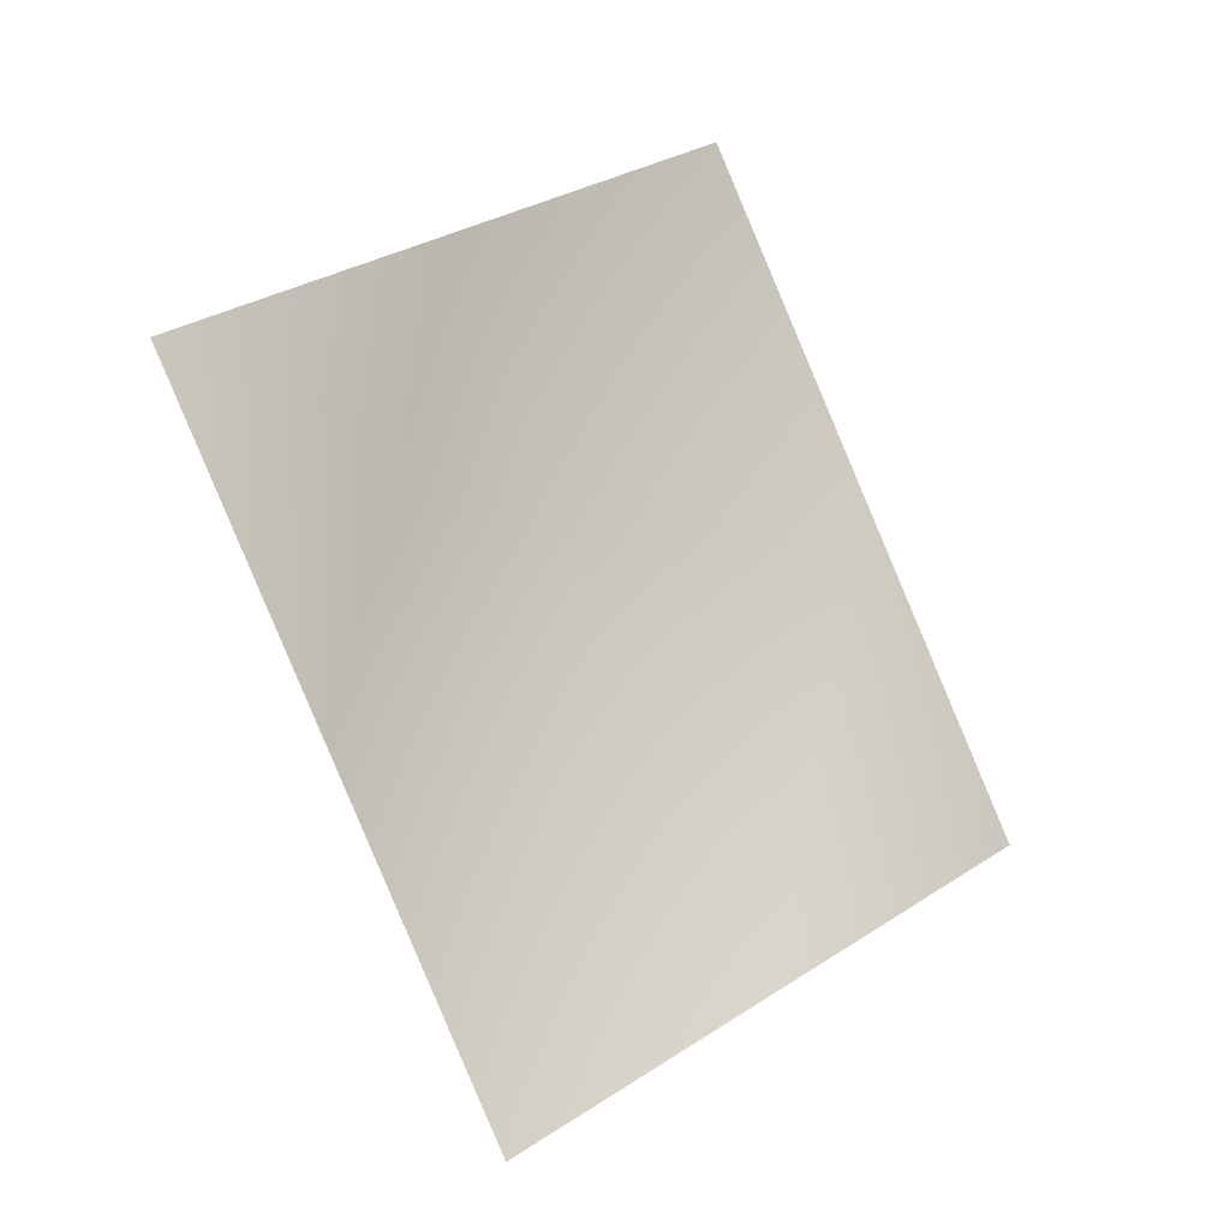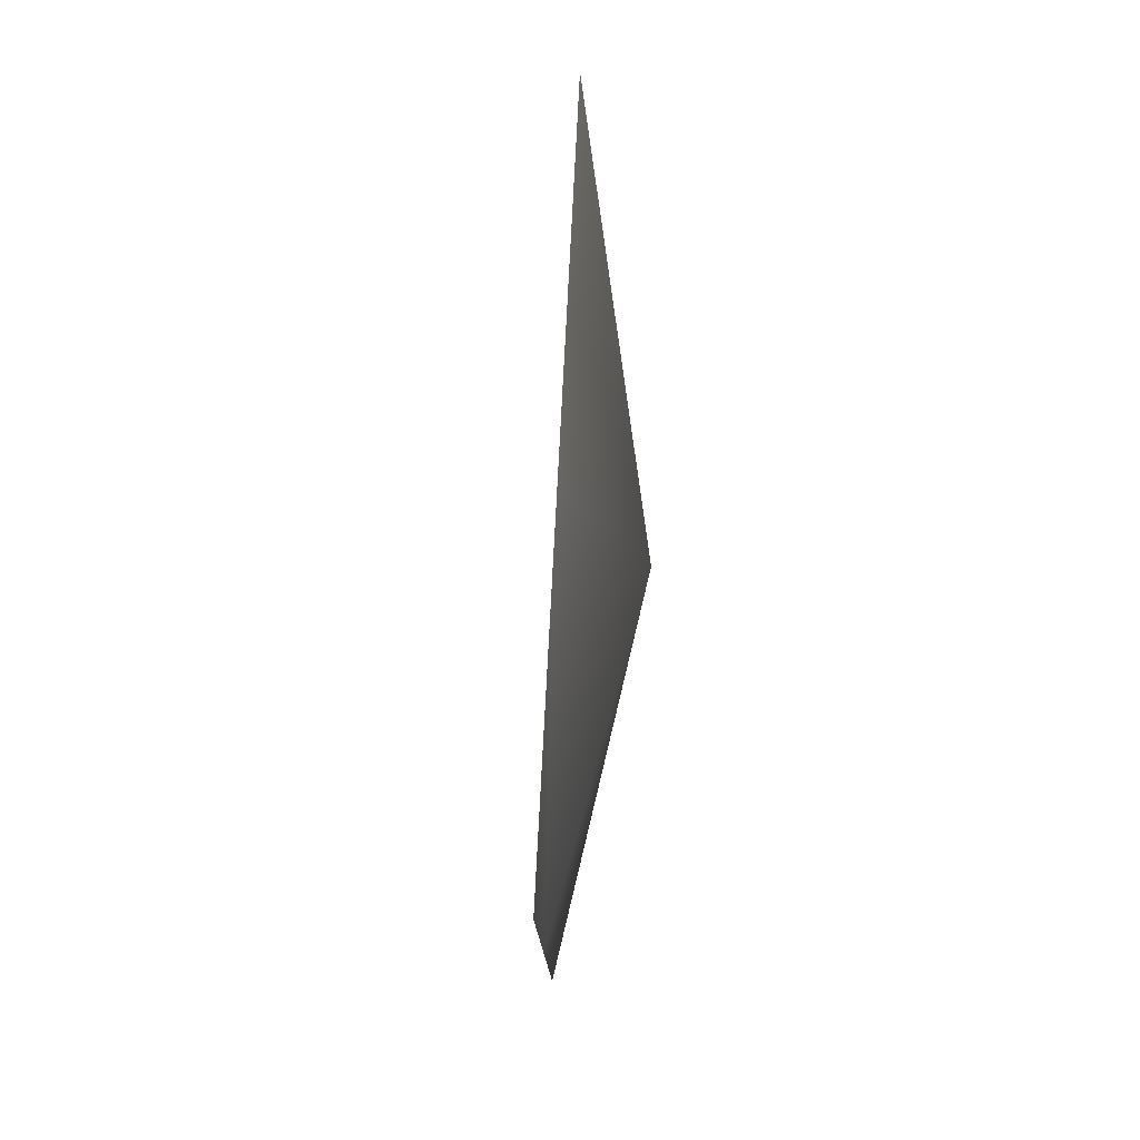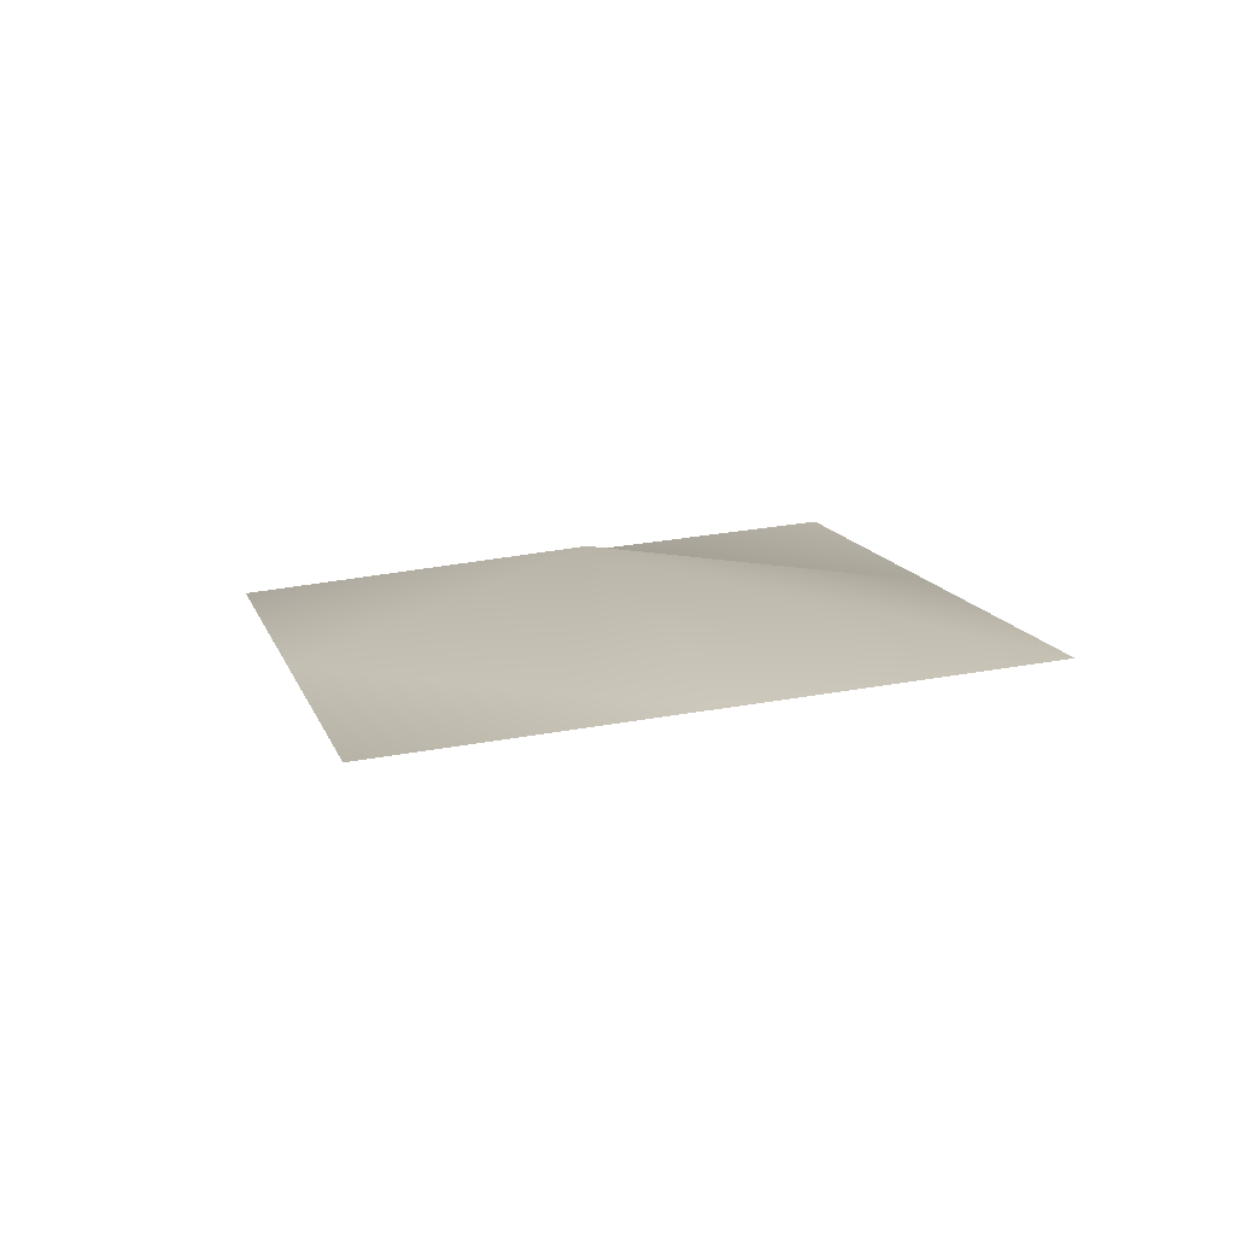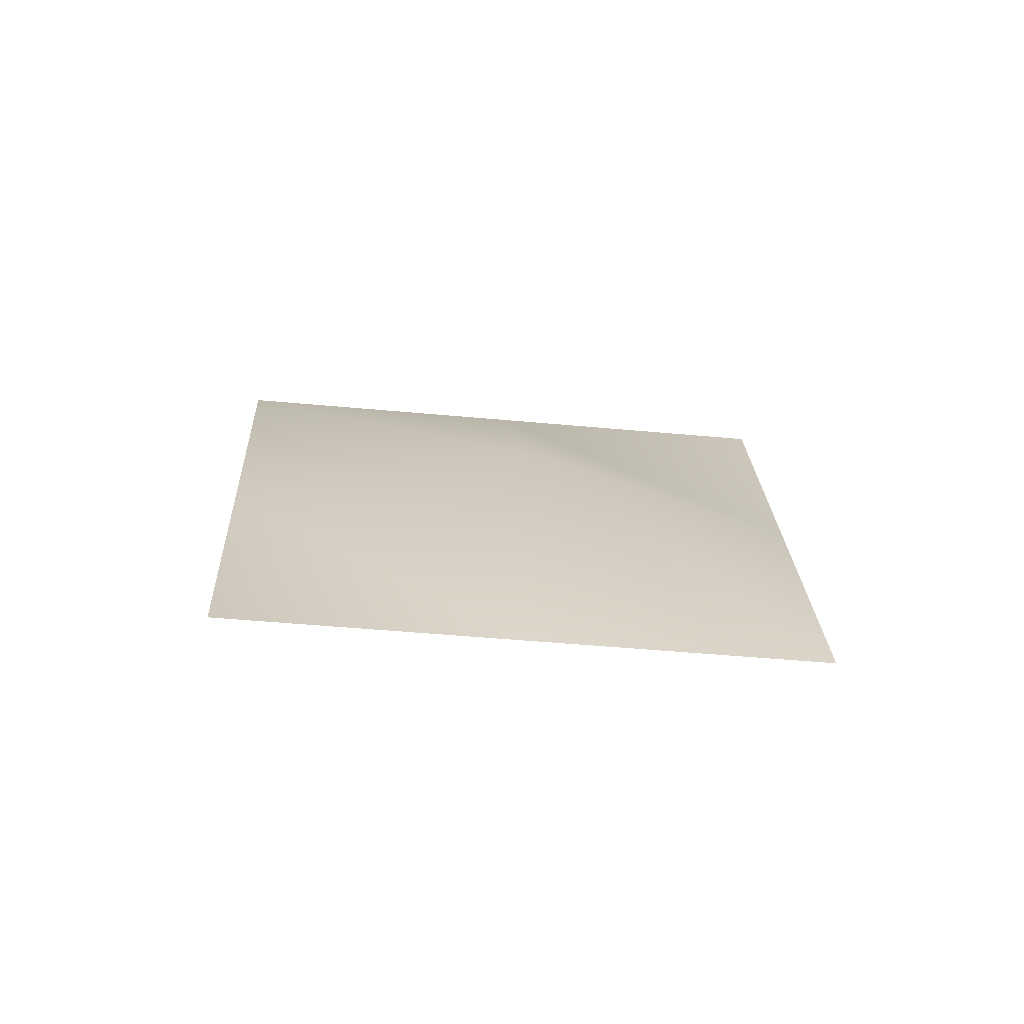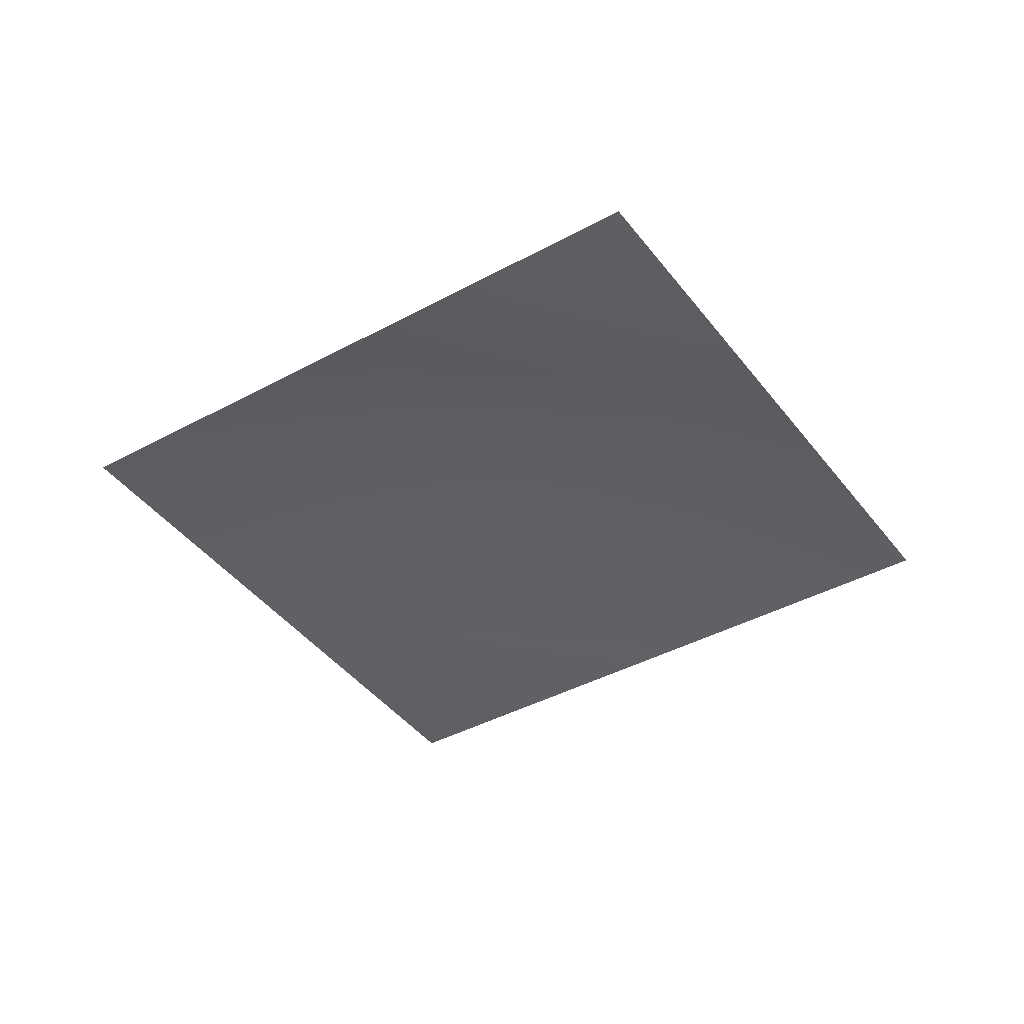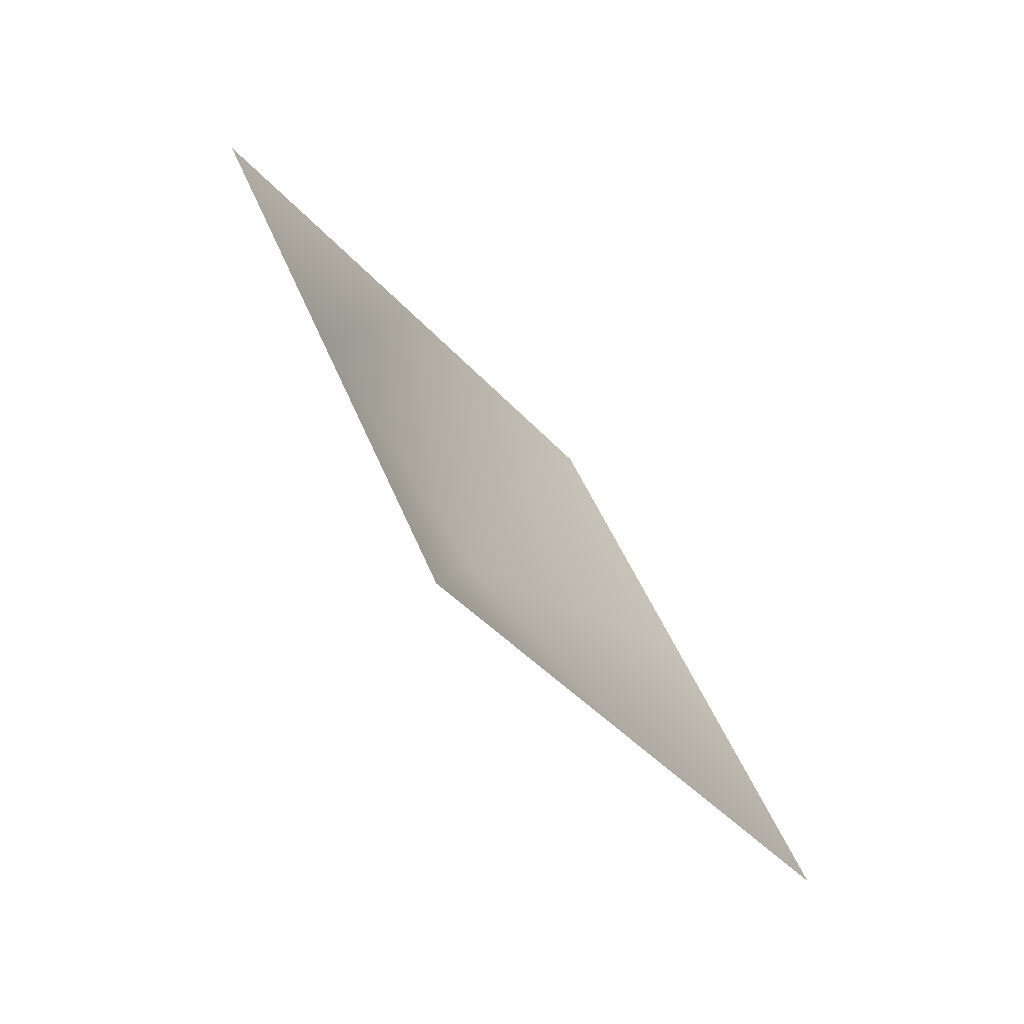
<metadata>
{"format":"obj","ext":"obj","renderer":"f3d","projection":"perspective","resolution":1024,"background":"white","views":[{"elev":-12.2,"azim":-44.7,"up":"+Z"},{"elev":14.7,"azim":84.5,"up":"+Z"},{"elev":6.6,"azim":138.3,"up":"+Y"},{"elev":26.8,"azim":-29.3,"up":"+Y"},{"elev":-49.5,"azim":96.8,"up":"+Y"},{"elev":-69.4,"azim":-57.6,"up":"+Z"}]}
</metadata>
<code>
g Plane48
v -2.062e+04 981 -1.038e+04
v -2.014e+04 926.7 -1.013e+04
v -2.035e+04 1109 -9597
v -2.088e+04 1037 -9861
v -1.967e+04 872.4 -9881
v -1.993e+04 928.3 -9364
v -2.067e+04 1039 -9096
v -2.114e+04 1093 -9344
v -2.02e+04 984.3 -8847
f 5 6 2
f 3 2 6
f 2 3 1
f 4 1 3
f 6 9 3
f 7 3 9
f 3 7 4
f 8 4 7

</code>
